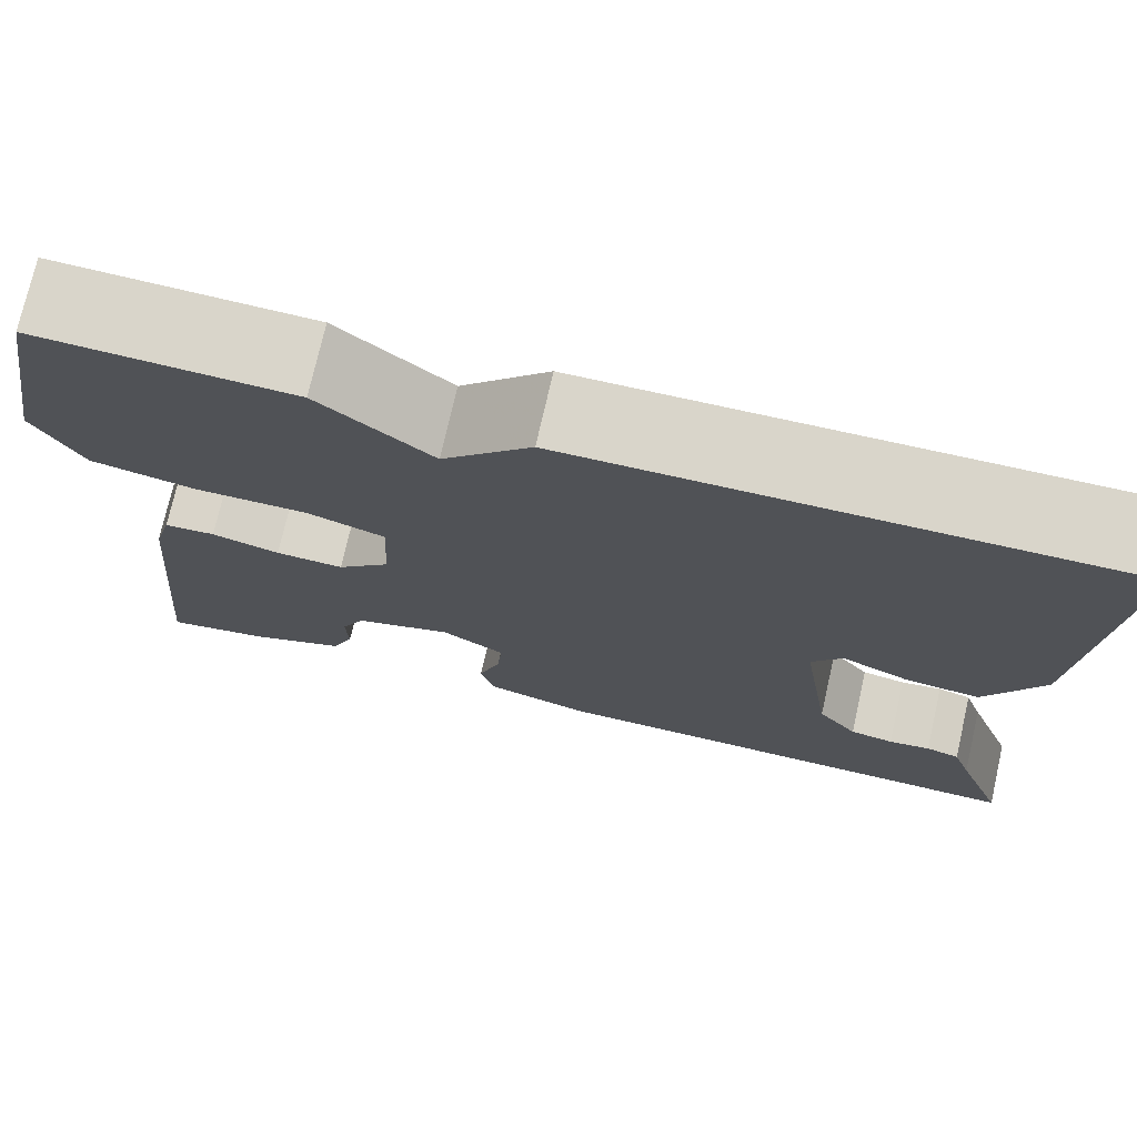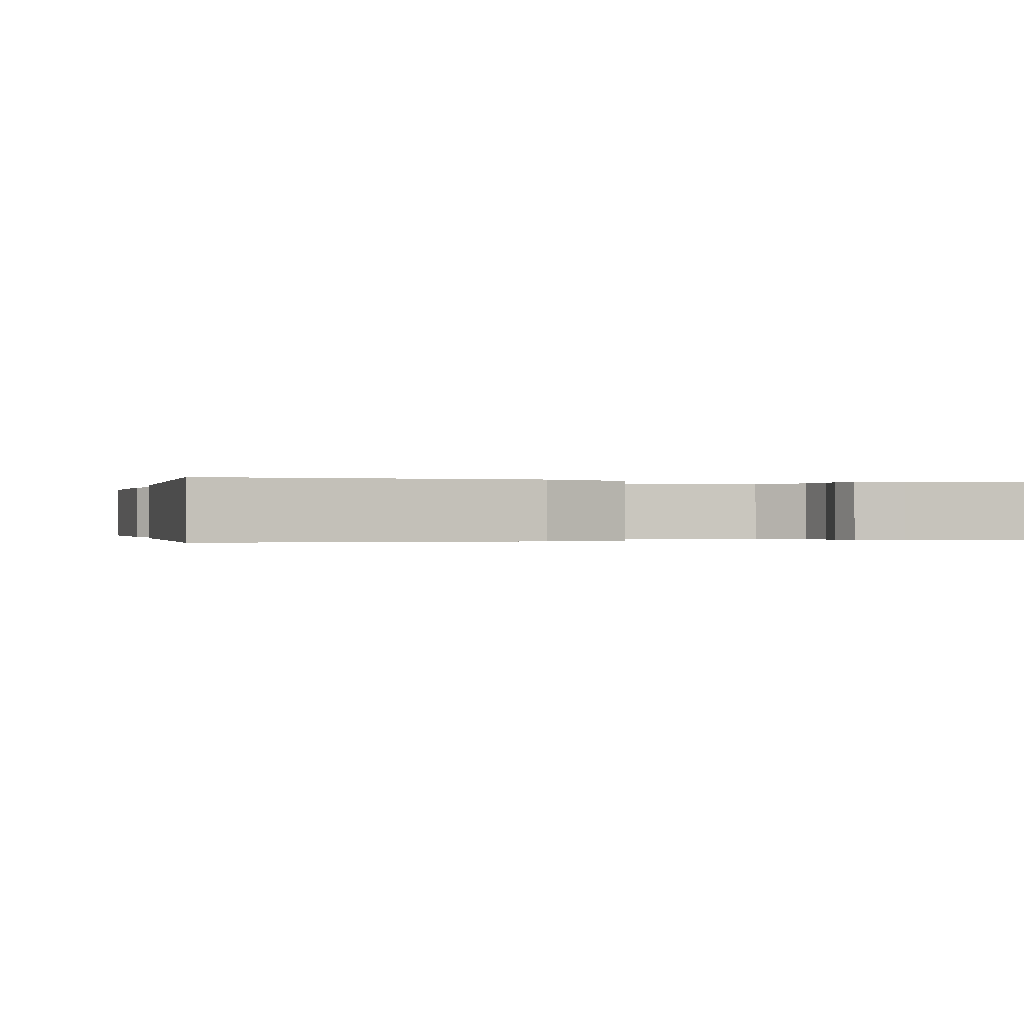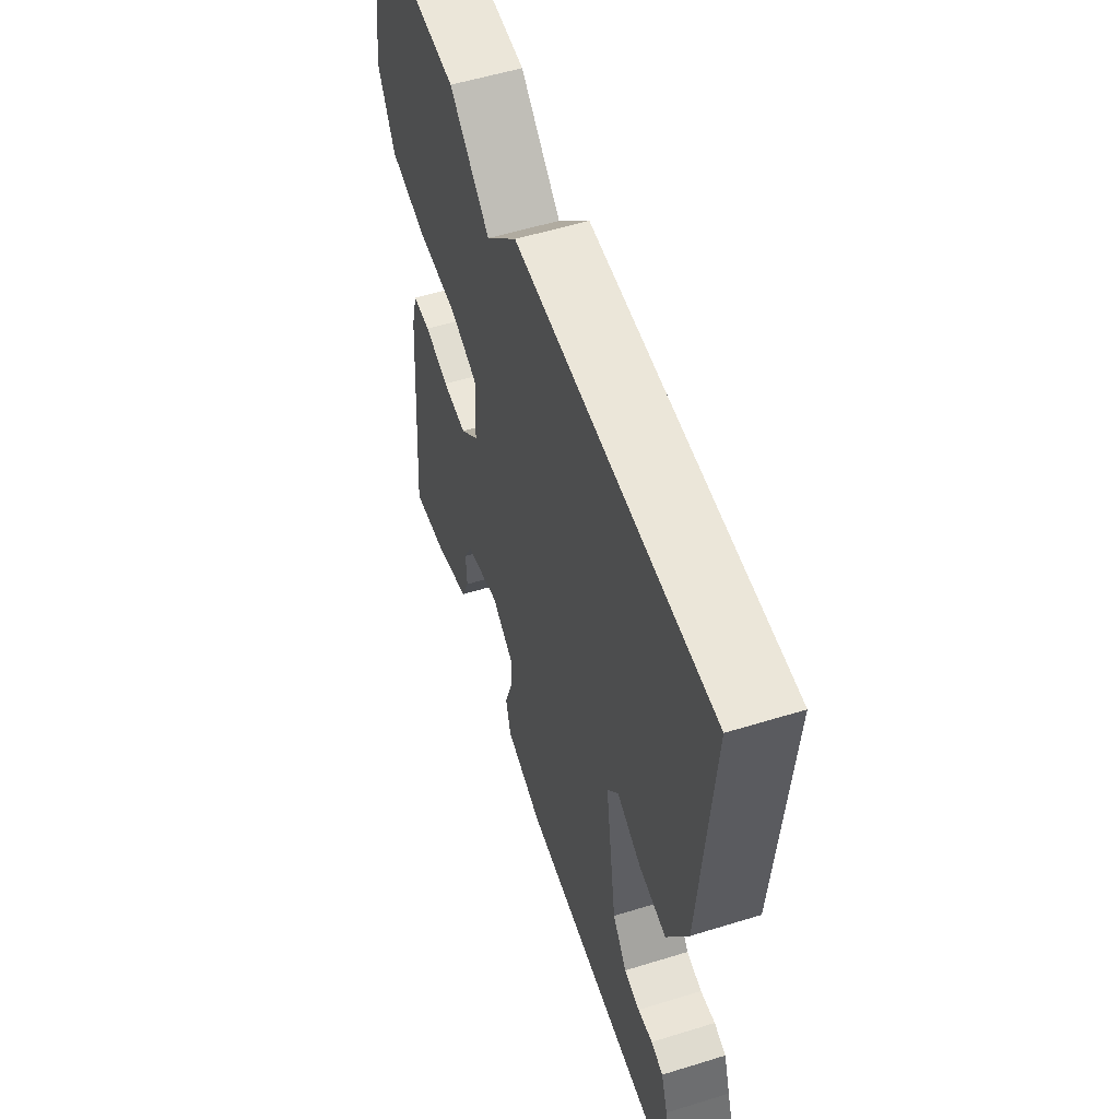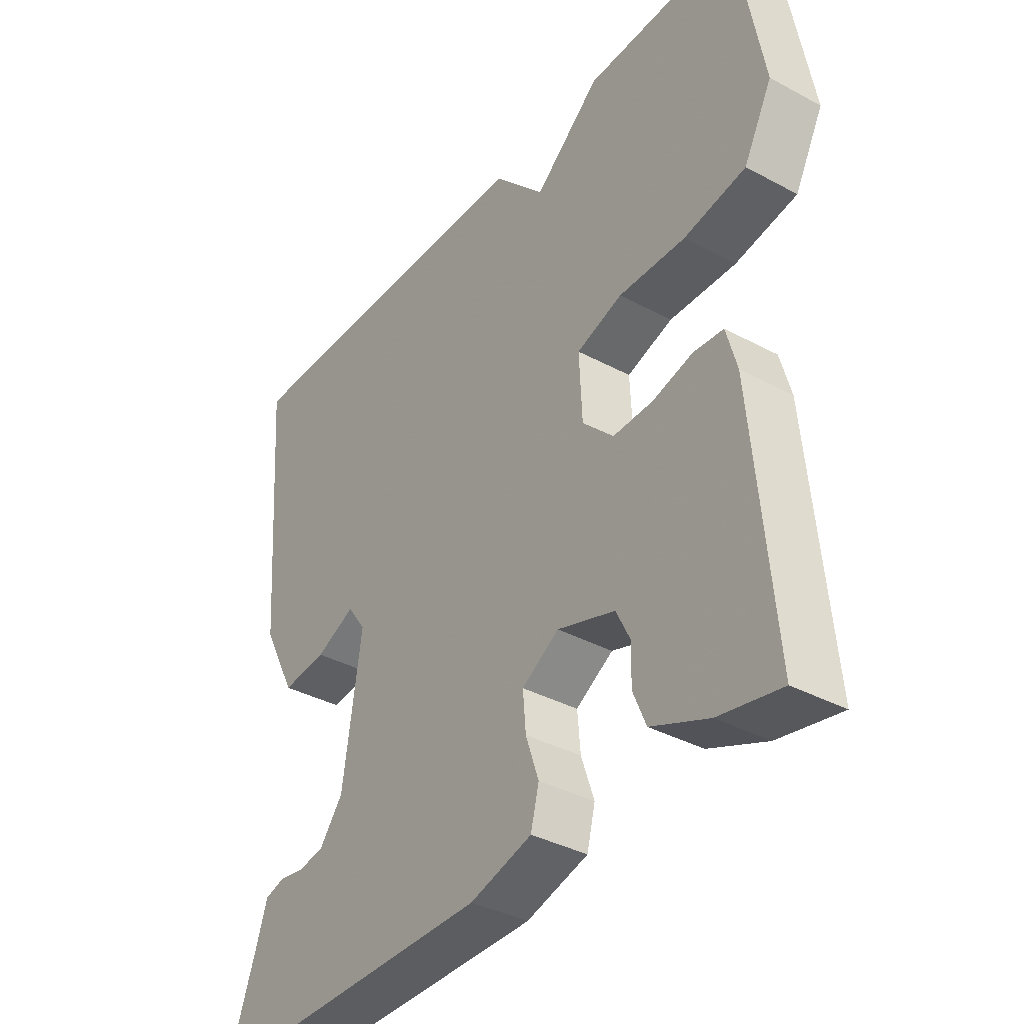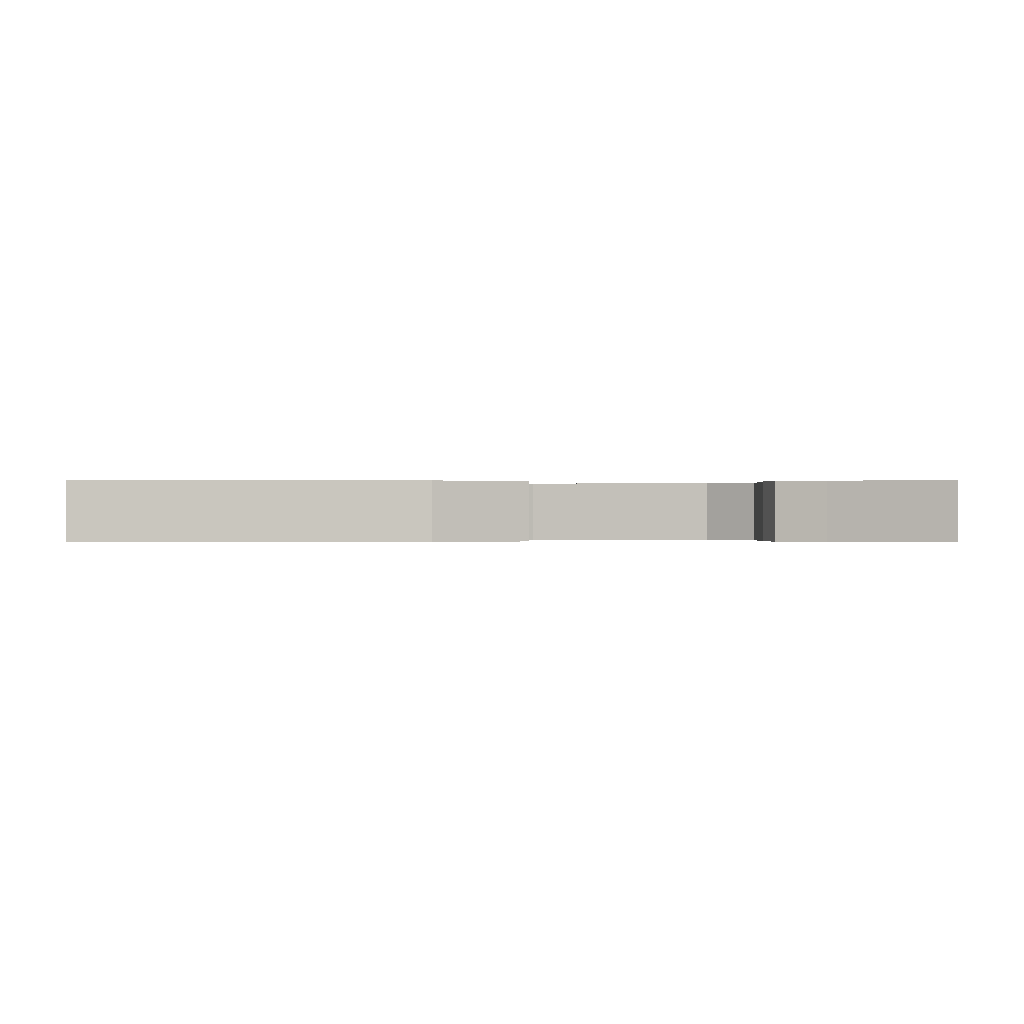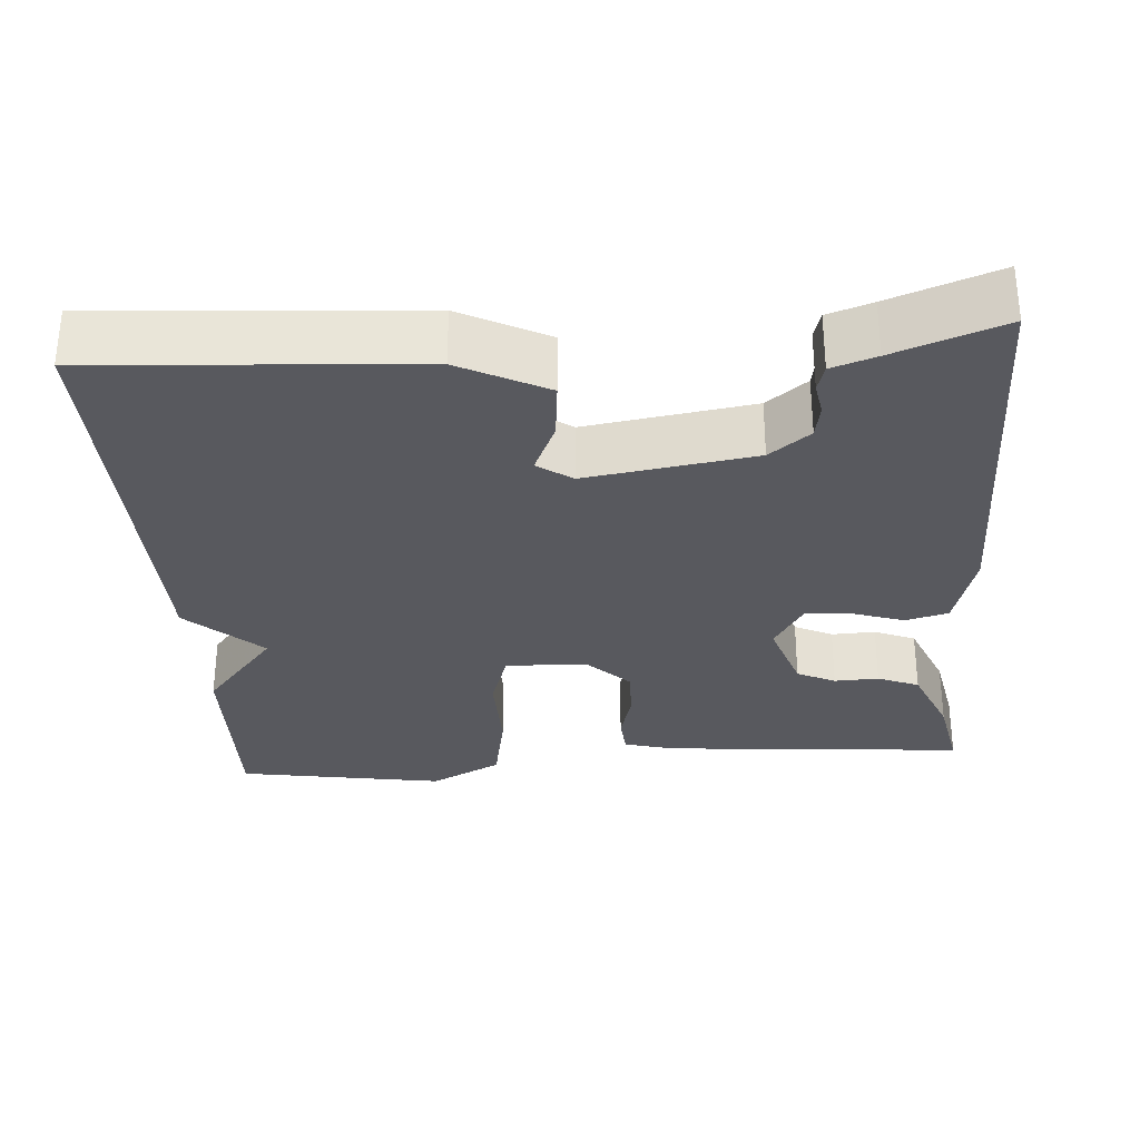
<metadata>
{"format":"obj","ext":"obj","renderer":"f3d","projection":"perspective","resolution":1024,"background":"white","views":[{"elev":74.5,"azim":12.8,"up":"+Z"},{"elev":-0.2,"azim":75.0,"up":"+Y"},{"elev":55.5,"azim":72.0,"up":"+Z"},{"elev":-36.9,"azim":-124.9,"up":"+Z"},{"elev":-0.1,"azim":90.0,"up":"+Y"},{"elev":-30.4,"azim":94.4,"up":"+Y"}]}
</metadata>
<code>
v 0.5 0.07 -0.5
v -0.001 0.07 -0.498
v -0.106 0.07 -0.468
v -0.12 0.07 -0.413
v -0.098 0.07 -0.348
v -0.093 0.07 -0.288
v -0.156 0.07 -0.249
v -0.254 0.07 -0.281
v -0.278 0.07 -0.33
v -0.276 0.07 -0.387
v -0.298 0.07 -0.44
v -0.395 0.07 -0.48
v -0.5 0.07 -0.5
v -0.465 0.07 -0.111
v -0.447 0.07 -0.045
v -0.396 0.07 -0.041
v -0.328 0.07 -0.059
v -0.26 0.07 -0.061
v -0.207 0.07 -0.008
v -0.202 0.07 0.097
v -0.28 0.07 0.123
v -0.393 0.07 0.121
v -0.498 0.07 0.141
v -0.546 0.07 0.233
v -0.5 0.07 0.5
v -0.244 0.07 0.492
v -0.132 0.07 0.398
v -0.044 0.07 0.492
v 0.5 0.07 0.5
v 0.47 0.07 0.091
v 0.413 0.07 -0.02
v 0.337 0.07 -0.012
v 0.27 0.07 0.018
v 0.239 0.07 -0.026
v 0.271 0.07 -0.241
v 0.311 0.07 -0.293
v 0.355 0.07 -0.301
v 0.397 0.07 -0.294
v 0.431 0.07 -0.304
v 0.45 0.07 -0.361
v 0.5 0 -0.5
v -0.001 0 -0.498
v -0.106 0 -0.468
v -0.12 0 -0.413
v -0.098 0 -0.348
v -0.093 0 -0.288
v -0.156 0 -0.249
v -0.254 0 -0.281
v -0.278 0 -0.33
v -0.276 0 -0.387
v -0.298 0 -0.44
v -0.395 0 -0.48
v -0.5 0 -0.5
v -0.465 0 -0.111
v -0.447 0 -0.045
v -0.396 0 -0.041
v -0.328 0 -0.059
v -0.26 0 -0.061
v -0.207 0 -0.008
v -0.202 0 0.097
v -0.28 0 0.123
v -0.393 0 0.121
v -0.498 0 0.141
v -0.546 0 0.233
v -0.5 0 0.5
v -0.244 0 0.492
v -0.132 0 0.398
v -0.044 0 0.492
v 0.5 0 0.5
v 0.47 0 0.091
v 0.413 0 -0.02
v 0.337 0 -0.012
v 0.27 0 0.018
v 0.239 0 -0.026
v 0.271 0 -0.241
v 0.311 0 -0.293
v 0.355 0 -0.301
v 0.397 0 -0.294
v 0.431 0 -0.304
v 0.45 0 -0.361
f 37 38 39 40
f 3 4 5
f 2 3 5
f 1 2 5
f 40 1 5
f 37 40 5
f 36 37 5
f 35 36 5 6
f 34 35 6 7
f 33 34 7 8
f 31 32 33
f 30 31 33
f 29 30 33
f 28 29 33
f 27 28 33
f 27 33 8
f 25 26 27
f 24 25 27
f 23 24 27
f 22 23 27
f 21 22 27
f 20 21 27
f 19 20 27
f 19 27 8
f 18 19 8 9
f 17 18 9
f 15 16 17
f 14 15 17
f 13 14 17
f 12 13 17
f 11 12 17
f 10 11 17
f 9 10 17
f 80 79 78 77
f 45 44 43
f 45 43 42
f 45 42 41
f 45 41 80
f 45 80 77
f 45 77 76
f 46 45 76 75
f 47 46 75 74
f 48 47 74 73
f 73 72 71
f 73 71 70
f 73 70 69
f 73 69 68
f 73 68 67
f 48 73 67
f 67 66 65
f 67 65 64
f 67 64 63
f 67 63 62
f 67 62 61
f 67 61 60
f 67 60 59
f 48 67 59
f 49 48 59 58
f 49 58 57
f 57 56 55
f 57 55 54
f 57 54 53
f 57 53 52
f 57 52 51
f 57 51 50
f 57 50 49
f 1 41 42 2
f 2 42 43 3
f 3 43 44 4
f 4 44 45 5
f 5 45 46 6
f 6 46 47 7
f 7 47 48 8
f 8 48 49 9
f 9 49 50 10
f 10 50 51 11
f 11 51 52 12
f 12 52 53 13
f 13 53 54 14
f 14 54 55 15
f 15 55 56 16
f 16 56 57 17
f 17 57 58 18
f 18 58 59 19
f 19 59 60 20
f 20 60 61 21
f 21 61 62 22
f 22 62 63 23
f 23 63 64 24
f 24 64 65 25
f 25 65 66 26
f 26 66 67 27
f 27 67 68 28
f 28 68 69 29
f 29 69 70 30
f 30 70 71 31
f 31 71 72 32
f 32 72 73 33
f 33 73 74 34
f 34 74 75 35
f 35 75 76 36
f 36 76 77 37
f 37 77 78 38
f 38 78 79 39
f 39 79 80 40
f 40 80 41 1

</code>
